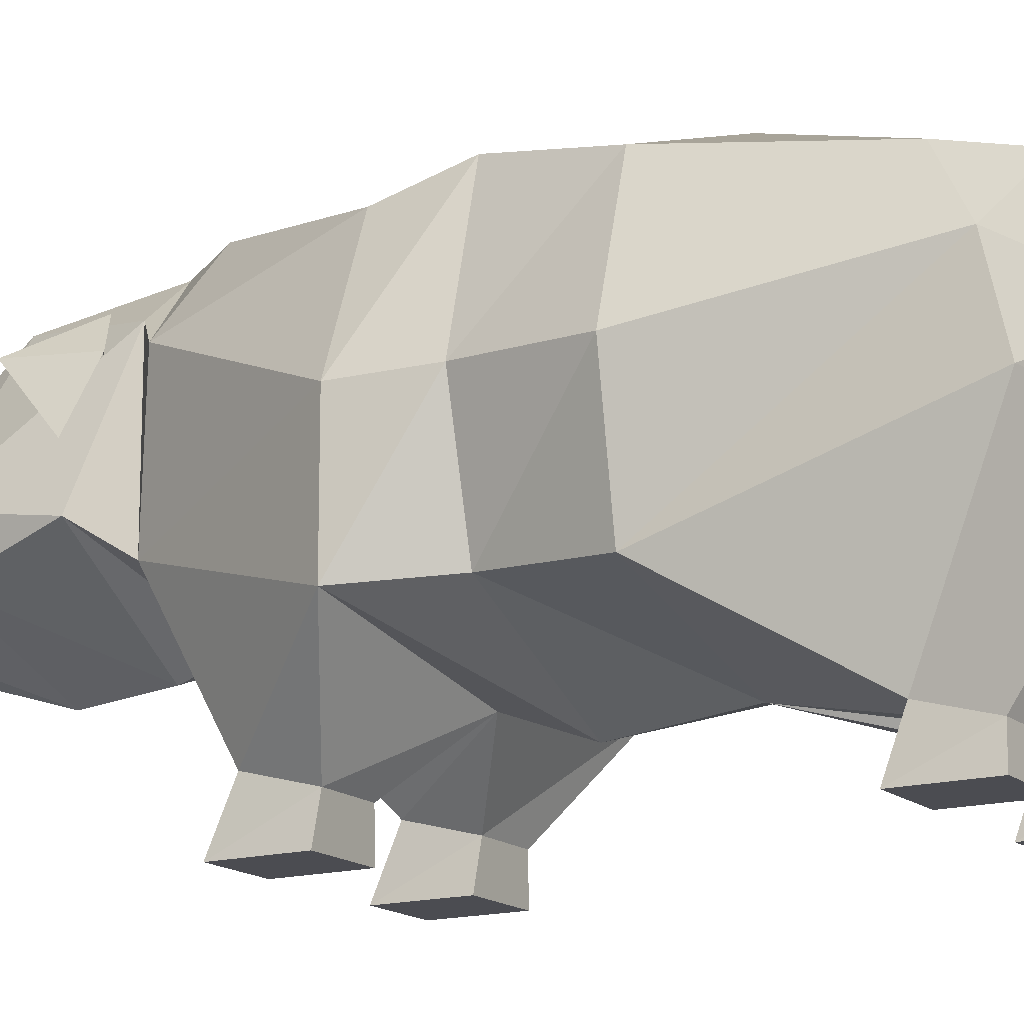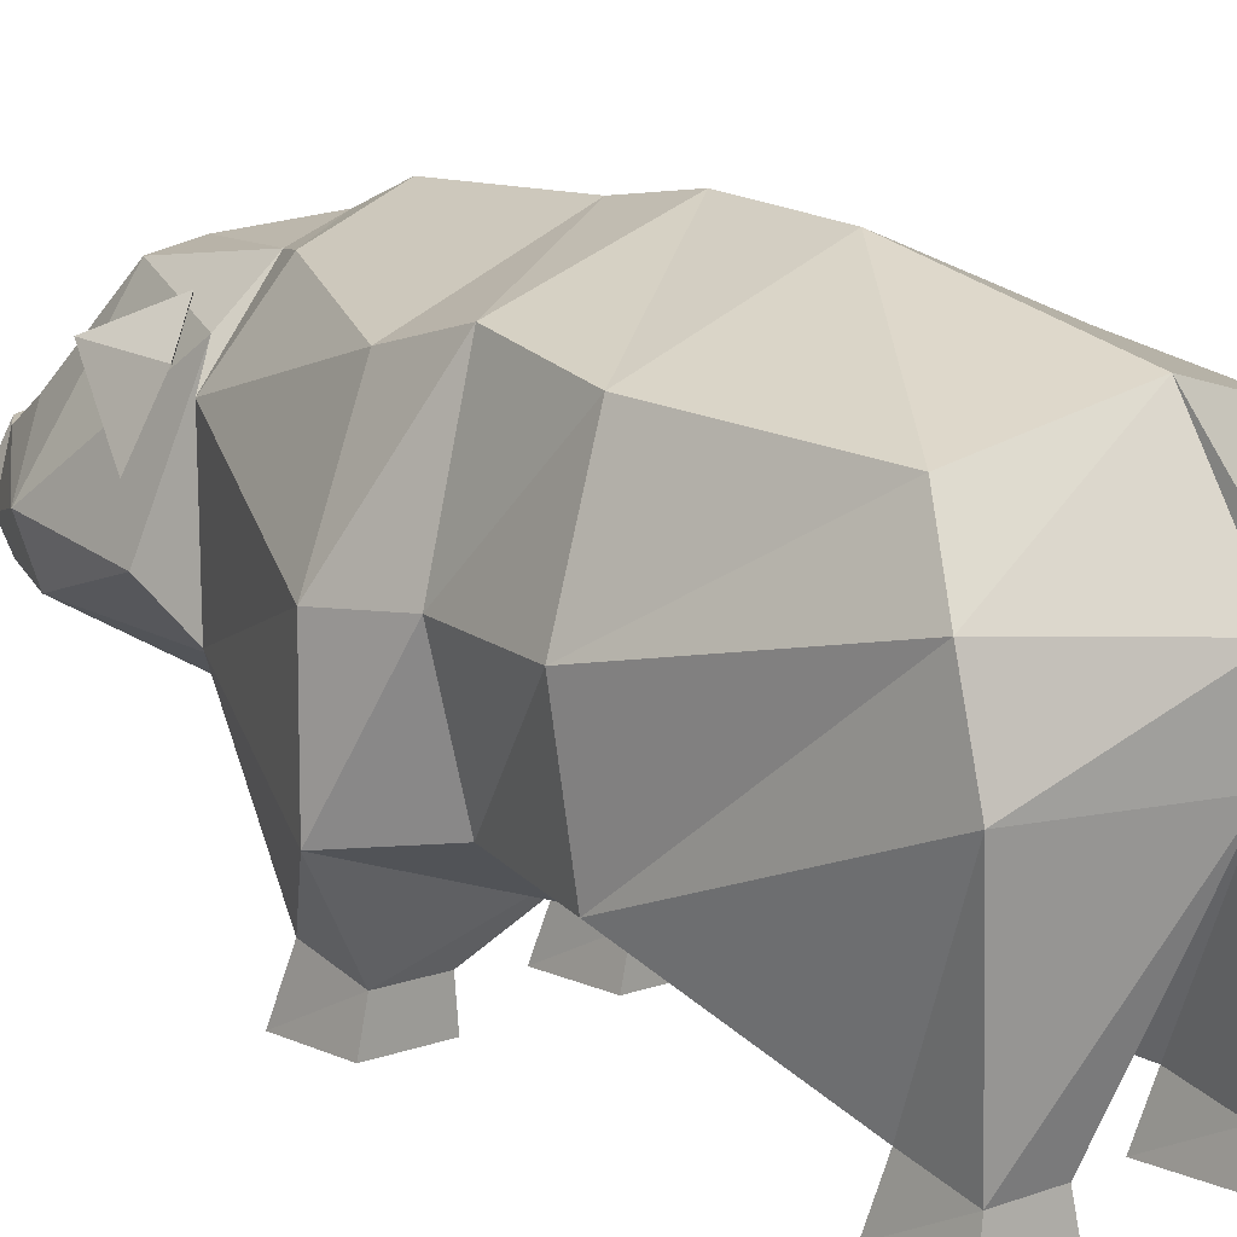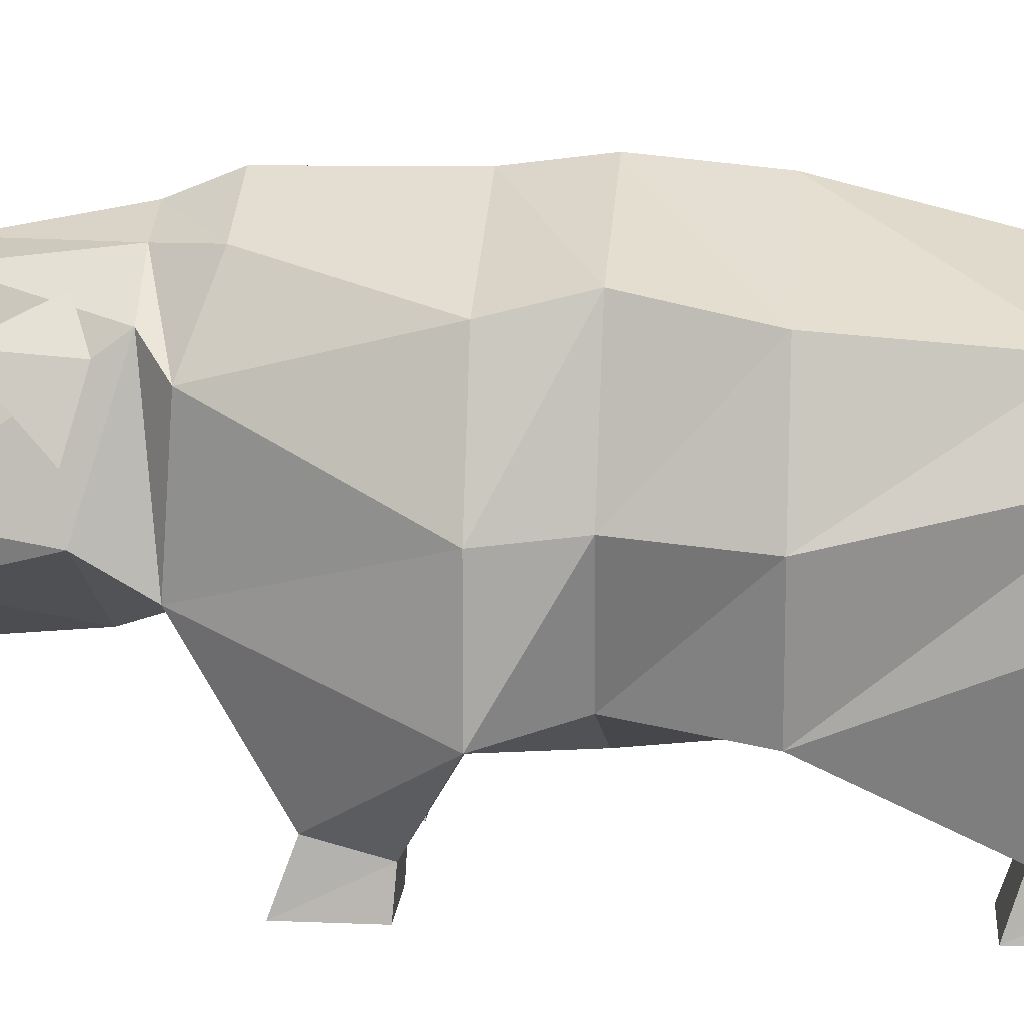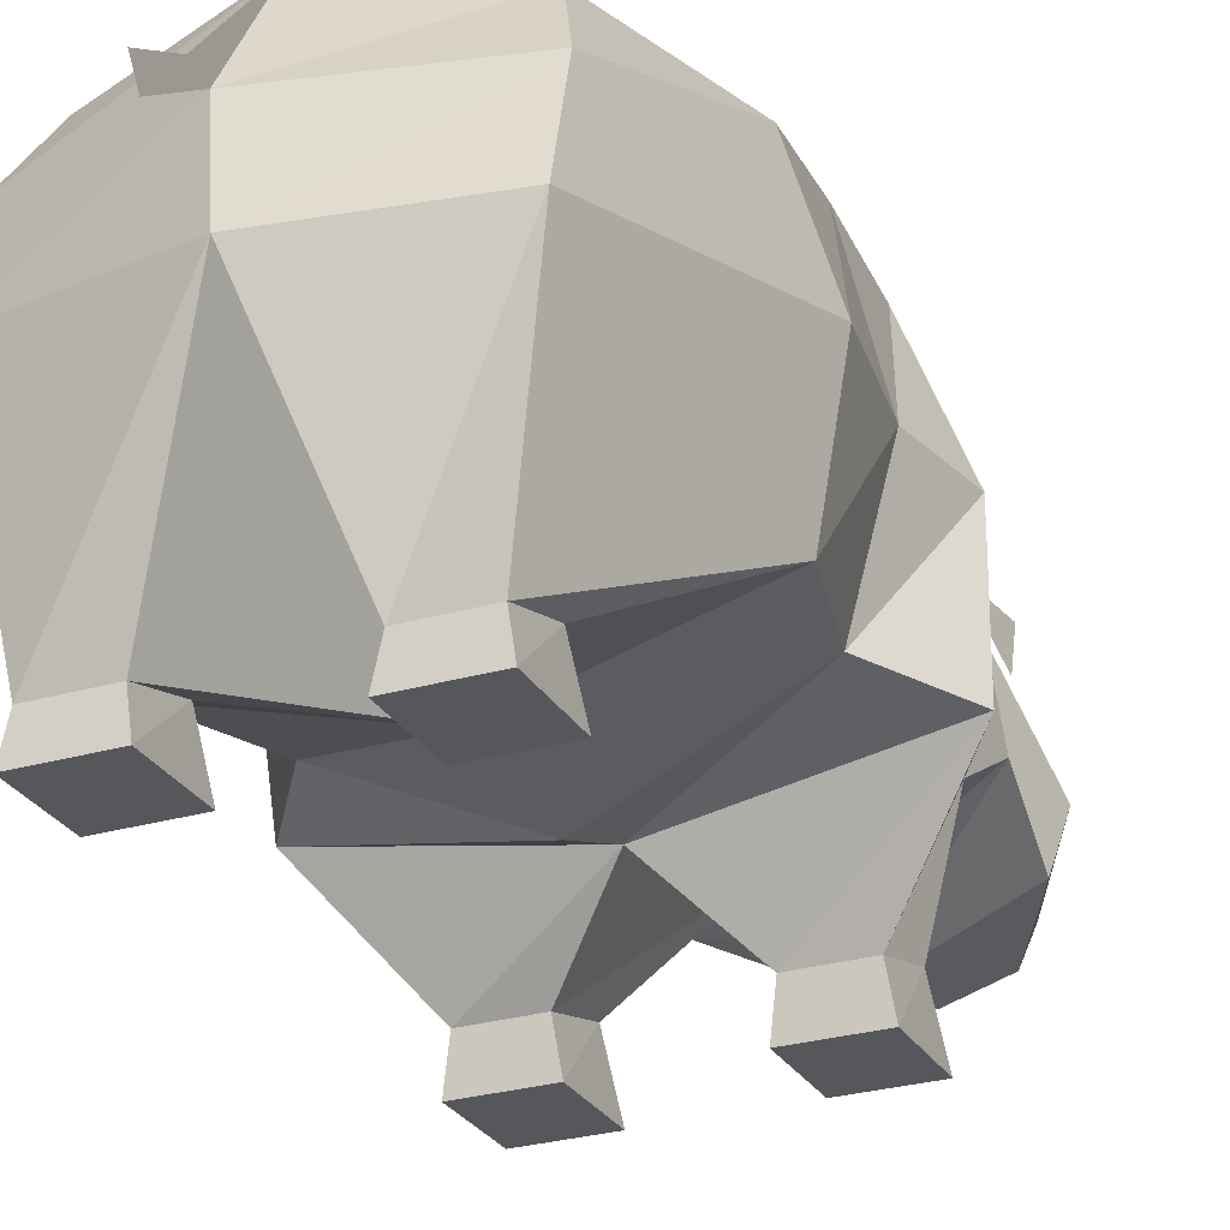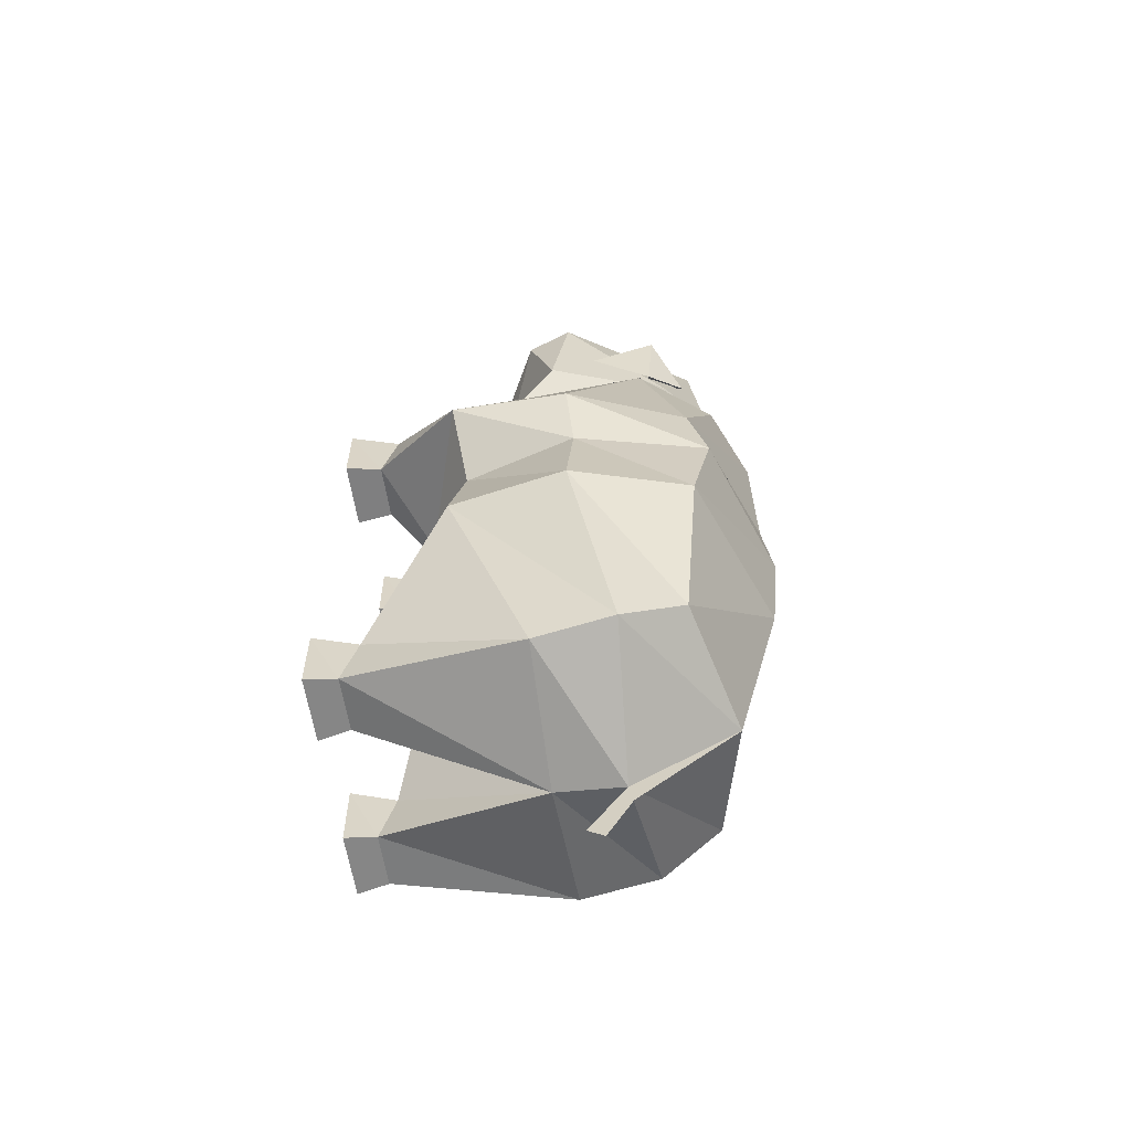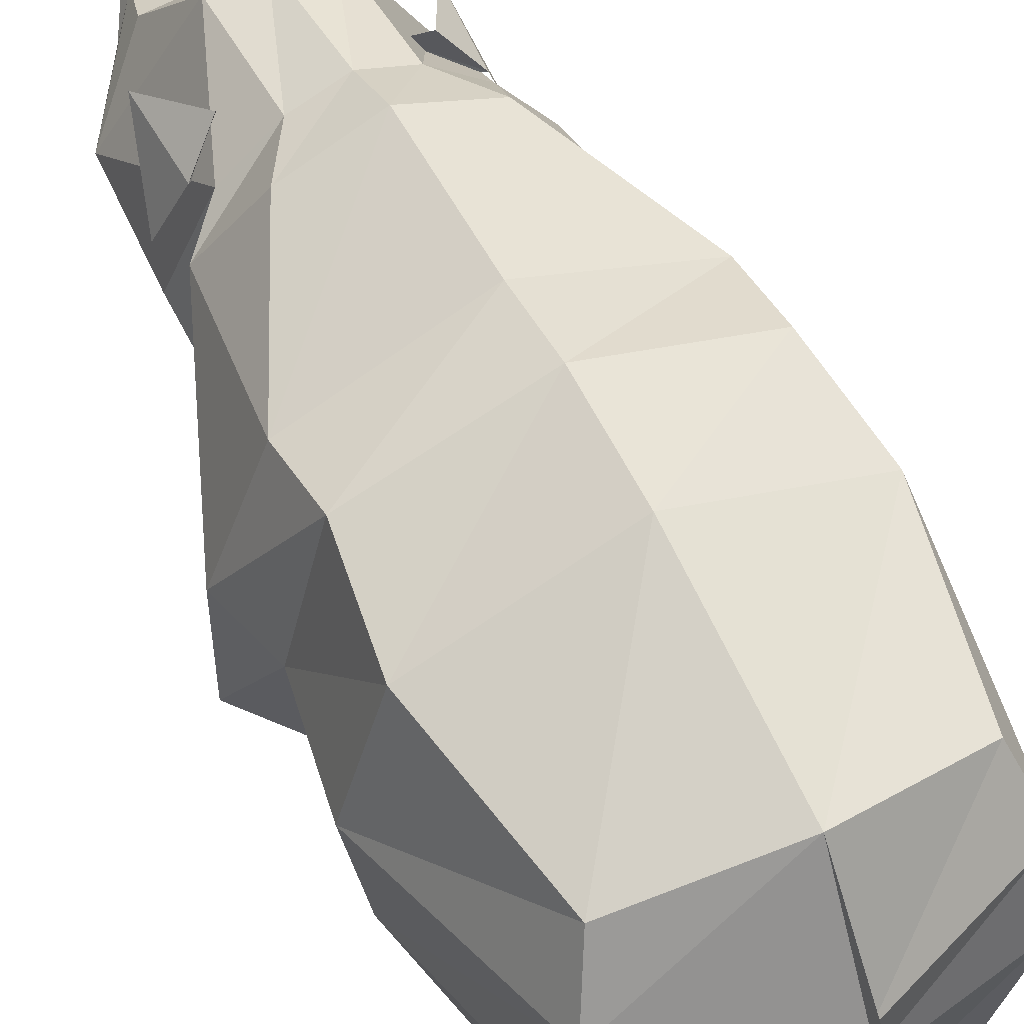
<metadata>
{"format":"obj","ext":"obj","renderer":"f3d","projection":"perspective","resolution":1024,"background":"white","views":[{"elev":-15.5,"azim":120.6,"up":"+Y"},{"elev":11.7,"azim":138.0,"up":"+Y"},{"elev":15.2,"azim":95.1,"up":"+Y"},{"elev":-27.1,"azim":-155.7,"up":"+Y"},{"elev":-61.0,"azim":99.0,"up":"+Z"},{"elev":54.5,"azim":153.3,"up":"+Y"}]}
</metadata>
<code>
o m102
v 0.1033 0.2089 0.6875
v 0.213 0.1768 0.6892
v 0.3227 0.2089 0.6875
v 0.09339 0.3376 0.6764
v 0.3326 0.3376 0.6764
v 0.1379 0.4086 0.652
v 0.213 0.4396 0.652
v 0.2881 0.4086 0.652
v 0.06996 0.3831 0.5097
v 0.213 0.4413 0.5097
v 0.356 0.3831 0.5097
v 0.07215 0.4014 0.4381
v 0.213 0.4506 0.4381
v 0.3539 0.4014 0.4381
v 0.05934 0.3831 0.338
v 0.213 0.4413 0.338
v 0.3667 0.3831 0.338
v 0.09121 0.3651 0.1769
v 0.213 0.3961 0.154
v 0.3348 0.3651 0.1769
v 0.07098 0.3053 0.1422
v 0.213 0.2927 0.09116
v 0.355 0.3053 0.1422
v 0.07258 0.2287 0.1248
v 0.213 0.226 0.09728
v 0.3534 0.2287 0.1248
v 0.0445 0.1532 0.338
v 0.213 0.1059 0.338
v 0.3815 0.1532 0.338
v 0.07215 0.1622 0.4417
v 0.213 0.09441 0.4417
v 0.3539 0.1622 0.4417
v 0.025 0.1532 0.5097
v 0.213 0.1199 0.5097
v 0.401 0.1532 0.5097
v 0.401 0.2681 0.338
v 0.3841 0.2728 0.4404
v 0.401 0.2681 0.5097
v 0.025 0.2681 0.338
v 0.04188 0.2728 0.4404
v 0.025 0.2681 0.5097
v 0.1004 0.05599 0.1479
v 0.1542 0.05599 0.1479
v 0.1542 0.07084 0.2012
v 0.1004 0.07084 0.2012
v 0.2718 0.05599 0.1479
v 0.3256 0.05599 0.1479
v 0.3256 0.07084 0.2012
v 0.2718 0.07084 0.2012
v 0.1004 0.06138 0.5553
v 0.1542 0.06138 0.5553
v 0.1542 0.07622 0.6115
v 0.1004 0.07622 0.6115
v 0.2718 0.06138 0.5553
v 0.3256 0.06138 0.5553
v 0.3256 0.07622 0.6115
v 0.2718 0.07622 0.6115
v 0.09484 0.025 0.1457
v 0.1596 0.025 0.1457
v 0.1596 0.025 0.2154
v 0.09484 0.025 0.2154
v 0.2664 0.025 0.1457
v 0.3312 0.025 0.1457
v 0.3312 0.025 0.2154
v 0.2664 0.025 0.2154
v 0.09484 0.02529 0.5581
v 0.1596 0.02529 0.5581
v 0.1596 0.02529 0.6301
v 0.09484 0.02529 0.6301
v 0.2664 0.02529 0.5581
v 0.3312 0.02529 0.5581
v 0.3312 0.02529 0.6301
v 0.2664 0.02529 0.6301
v 0.0963 0.2414 0.7388
v 0.213 0.1615 0.7364
v 0.1229 0.3638 0.7022
v 0.3297 0.2414 0.7388
v 0.3031 0.3638 0.7022
v 0.213 0.4192 0.7022
v 0.1689 0.4025 0.7022
v 0.2571 0.4025 0.7022
v 0.1094 0.2139 0.8353
v 0.213 0.1545 0.8117
v 0.09834 0.2593 0.8455
v 0.3166 0.2139 0.8353
v 0.3277 0.2593 0.8455
v 0.213 0.3956 0.8229
v 0.1699 0.3875 0.8229
v 0.2561 0.3875 0.8229
v 0.165 0.2101 0.9423
v 0.213 0.1952 0.9423
v 0.1525 0.2376 0.9423
v 0.261 0.2101 0.9423
v 0.2735 0.2376 0.9423
v 0.213 0.2887 0.9423
v 0.1654 0.2839 0.9423
v 0.2606 0.2839 0.9423
v 0.1755 0.2303 0.9655
v 0.213 0.2193 0.9663
v 0.213 0.2628 0.975
v 0.1676 0.2555 0.9685
v 0.2505 0.2303 0.9655
v 0.2584 0.2555 0.9685
v 0.213 0.2904 0.9696
v 0.1807 0.286 0.9625
v 0.2453 0.286 0.9625
v 0.2728 0.3082 0.896
v 0.213 0.3137 0.8966
v 0.1528 0.3099 0.894
v 0.2585 0.3199 0.7692
v 0.3108 0.3465 0.7258
v 0.3325 0.2888 0.7411
v 0.2691 0.3526 0.7692
v 0.284 0.3803 0.7417
v 0.3154 0.3529 0.8026
v 0.213 0.2553 0.03635
v 0.213 0.2722 0.025
v 0.213 0.2972 0.07069
v 0.213 0.3475 0.1135
v 0.1675 0.3199 0.7692
v 0.1152 0.3465 0.7258
v 0.09349 0.2888 0.7411
v 0.1569 0.3526 0.7692
v 0.142 0.3803 0.7417
v 0.1106 0.3529 0.8026
f 98 99 100
f 99 102 103
f 101 100 104
f 100 103 106
f 6 7 10
f 7 8 11
f 9 10 13
f 10 11 14
f 12 13 16
f 13 14 17
f 15 16 19
f 16 17 20
f 18 19 22
f 19 20 23
f 21 22 25
f 22 23 26
f 58 59 60
f 62 63 64
f 27 28 31
f 28 29 32
f 30 31 34
f 31 32 35
f 66 67 68
f 70 71 72
f 29 26 23
f 32 29 36
f 35 32 37
f 3 35 38
f 36 23 20
f 37 36 17
f 38 37 14
f 5 38 11
f 24 27 39
f 27 30 40
f 30 33 41
f 33 1 4
f 21 39 15
f 39 40 12
f 40 41 9
f 41 4 6
f 24 25 43
f 25 28 44
f 28 27 45
f 27 24 42
f 25 26 47
f 26 29 48
f 29 28 49
f 28 25 46
f 33 34 51
f 34 2 52
f 2 1 53
f 1 33 50
f 34 35 55
f 35 3 56
f 3 2 57
f 2 34 54
f 42 43 59
f 43 44 60
f 44 45 61
f 45 42 58
f 46 47 63
f 47 48 64
f 48 49 65
f 49 46 62
f 50 51 67
f 51 52 68
f 52 53 69
f 53 50 66
f 54 55 71
f 55 56 72
f 56 57 73
f 57 54 70
f 1 2 75
f 4 1 74
f 2 3 77
f 3 5 78
f 7 6 80
f 6 4 76
f 5 8 81
f 8 7 79
f 74 75 83
f 76 74 82
f 75 77 85
f 77 78 86
f 79 80 88
f 80 76 84
f 78 81 89
f 81 79 87
f 82 83 91
f 84 82 90
f 83 85 93
f 85 86 94
f 108 109 96
f 109 84 92
f 86 89 107
f 107 108 95
f 90 91 99
f 92 90 98
f 91 93 102
f 93 94 103
f 95 96 105
f 96 92 101
f 94 97 106
f 97 95 104
f 86 107 97
f 89 87 108
f 87 88 109
f 88 84 109
f 110 113 111
f 111 113 114
f 112 111 115
f 111 114 115
f 116 118 22
f 22 119 19
f 120 121 123
f 121 124 123
f 122 125 121
f 121 125 124
f 98 100 101
f 99 103 100
f 101 104 105
f 100 106 104
f 6 10 9
f 7 11 10
f 9 13 12
f 10 14 13
f 12 16 15
f 13 17 16
f 15 19 18
f 16 20 19
f 18 22 21
f 19 23 22
f 21 25 24
f 22 26 25
f 58 60 61
f 62 64 65
f 27 31 30
f 28 32 31
f 30 34 33
f 31 35 34
f 66 68 69
f 70 72 73
f 29 23 36
f 32 36 37
f 35 37 38
f 3 38 5
f 36 20 17
f 37 17 14
f 38 14 11
f 5 11 8
f 24 39 21
f 27 40 39
f 30 41 40
f 33 4 41
f 21 15 18
f 39 12 15
f 40 9 12
f 41 6 9
f 24 43 42
f 25 44 43
f 28 45 44
f 27 42 45
f 25 47 46
f 26 48 47
f 29 49 48
f 28 46 49
f 33 51 50
f 34 52 51
f 2 53 52
f 1 50 53
f 34 55 54
f 35 56 55
f 3 57 56
f 2 54 57
f 42 59 58
f 43 60 59
f 44 61 60
f 45 58 61
f 46 63 62
f 47 64 63
f 48 65 64
f 49 62 65
f 50 67 66
f 51 68 67
f 52 69 68
f 53 66 69
f 54 71 70
f 55 72 71
f 56 73 72
f 57 70 73
f 1 75 74
f 4 74 76
f 2 77 75
f 3 78 77
f 7 80 79
f 6 76 80
f 5 81 78
f 8 79 81
f 74 83 82
f 76 82 84
f 75 85 83
f 77 86 85
f 79 88 87
f 80 84 88
f 78 89 86
f 81 87 89
f 82 91 90
f 84 90 92
f 83 93 91
f 85 94 93
f 108 96 95
f 109 92 96
f 107 95 97
f 90 99 98
f 92 98 101
f 91 102 99
f 93 103 102
f 95 105 104
f 96 101 105
f 94 106 103
f 97 104 106
f 86 97 94
f 89 108 107
f 87 109 108
f 116 117 118
f 22 118 119

</code>
